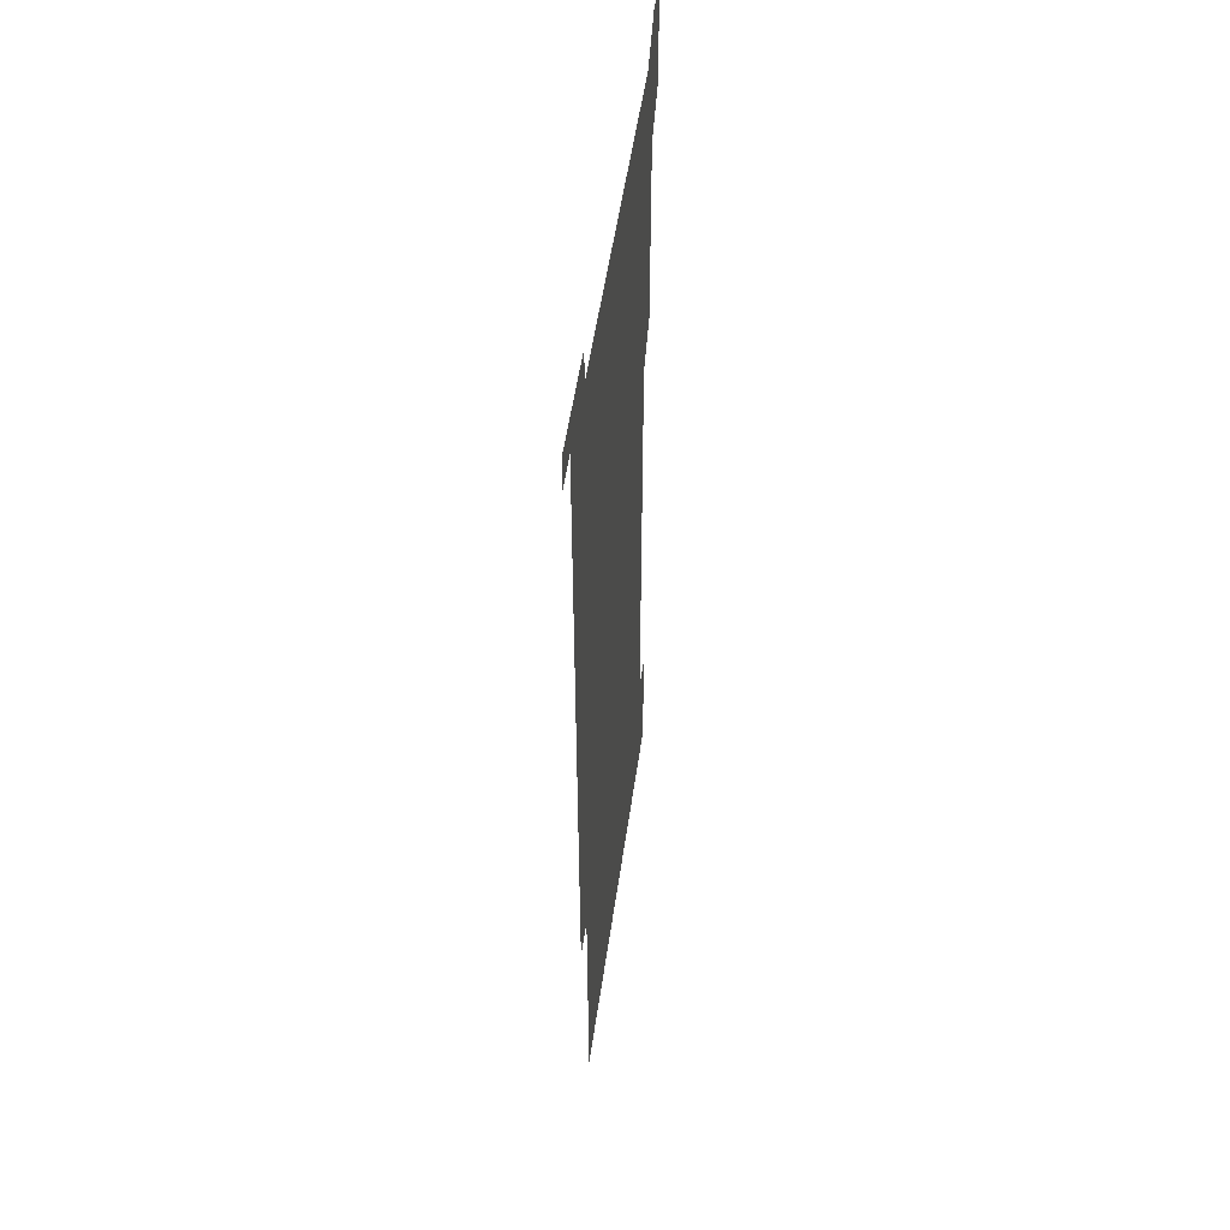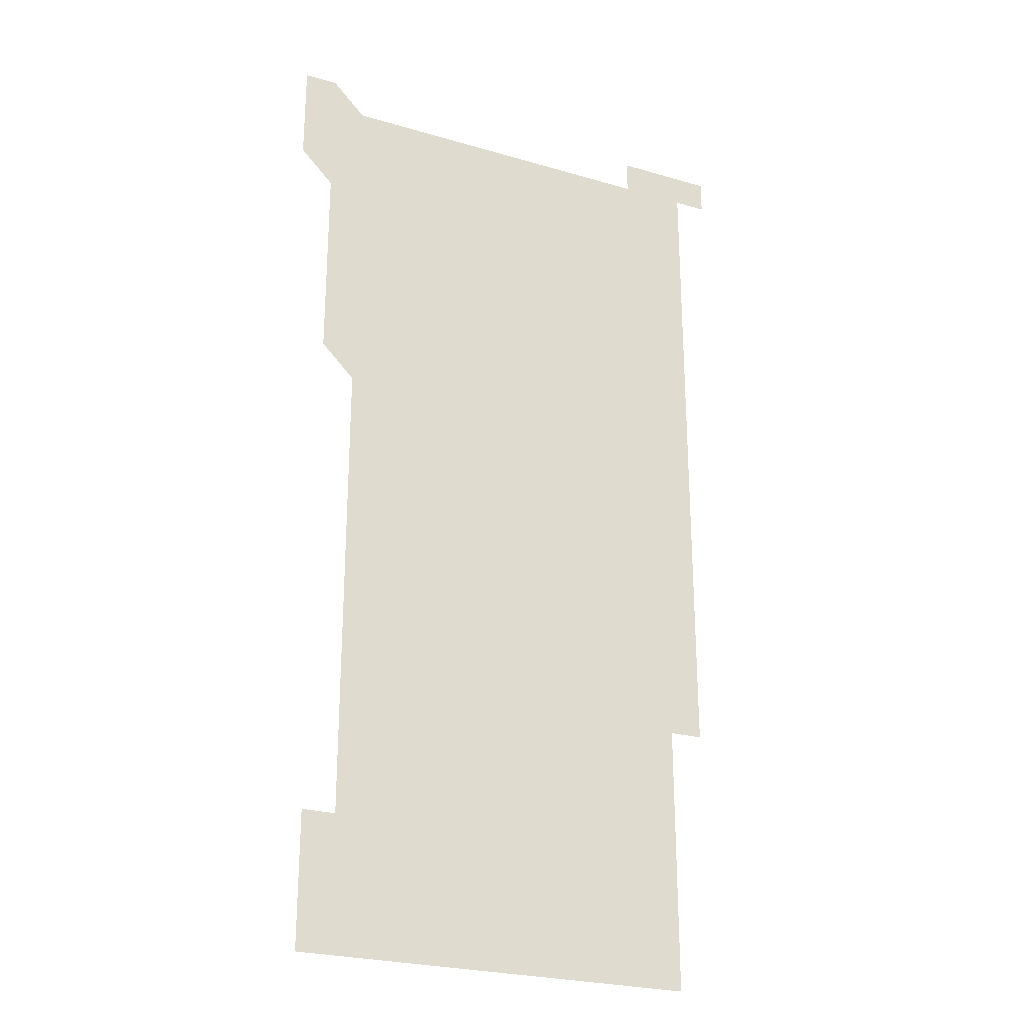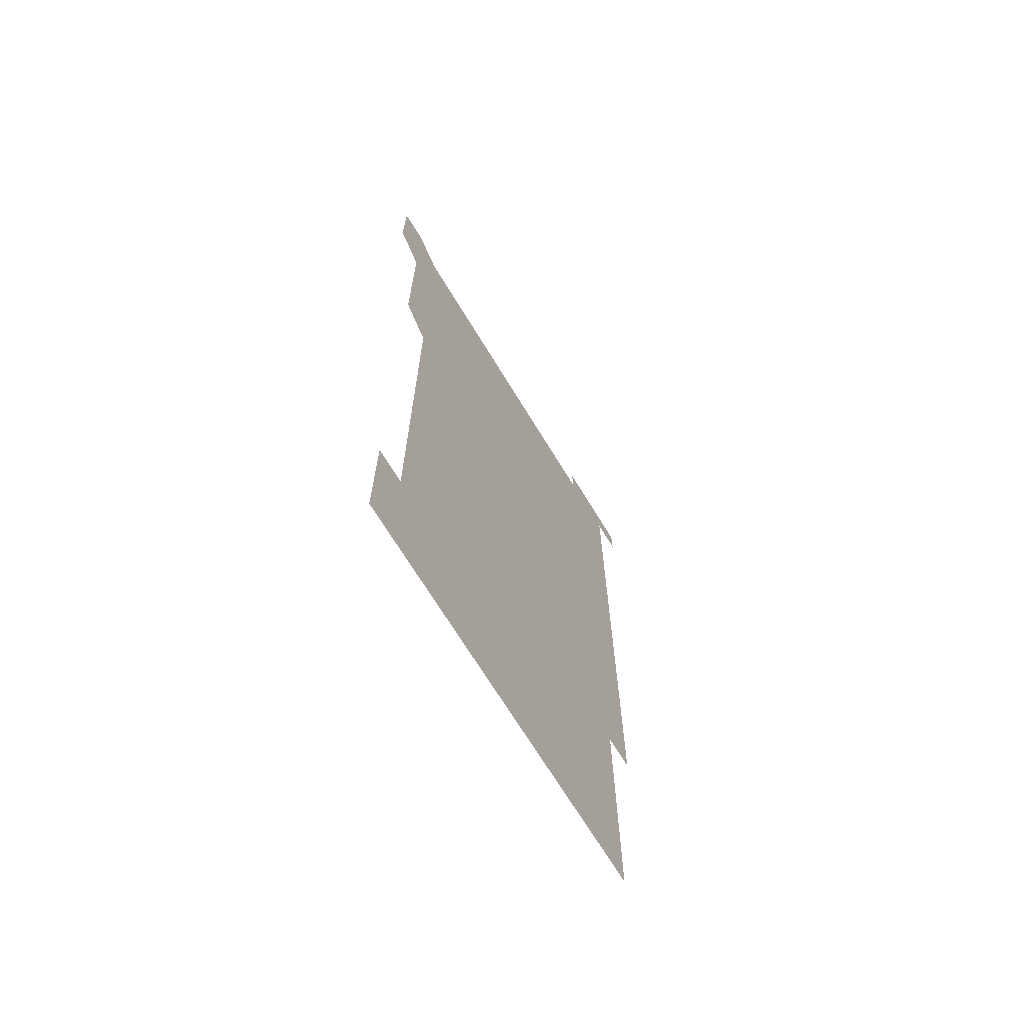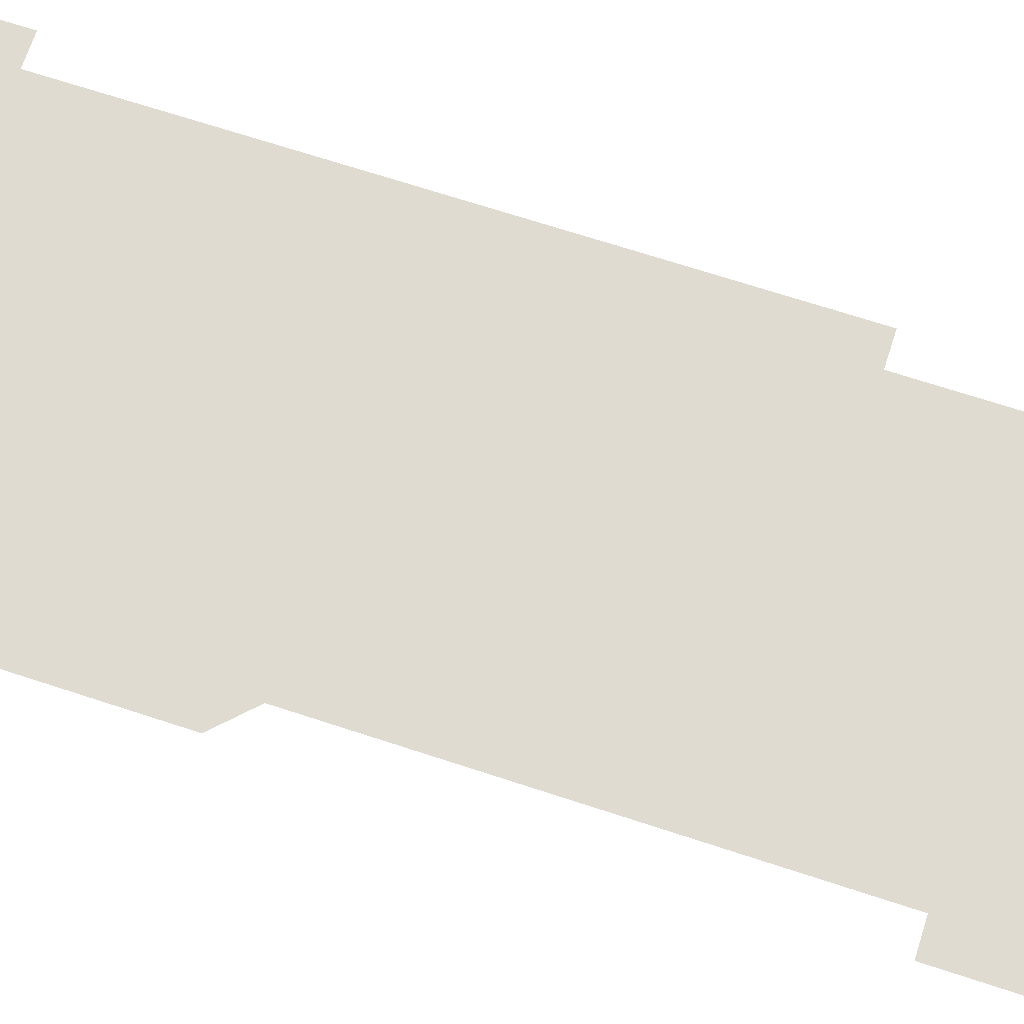
<metadata>
{"format":"obj","ext":"obj","renderer":"f3d","projection":"perspective","resolution":1024,"background":"white","views":[{"elev":52.0,"azim":98.0,"up":"+Y"},{"elev":-25.4,"azim":-25.2,"up":"+Y"},{"elev":-69.8,"azim":-58.6,"up":"+Y"},{"elev":70.1,"azim":-71.9,"up":"+Z"}]}
</metadata>
<code>
v 451 556 0
v 451 571 0
v 451 586 0
v 451 601 0
v 466 166 0
v 466 181 0
v 466 196 0
v 466 211 0
v 466 226 0
v 466 451 0
v 466 466 0
v 466 481 0
v 466 496 0
v 466 511 0
v 466 526 0
v 466 541 0
v 466 556 0
v 466 571 0
v 466 586 0
v 466 601 0
v 481 166 0
v 481 181 0
v 481 196 0
v 481 211 0
v 481 226 0
v 481 241 0
v 481 256 0
v 481 271 0
v 481 286 0
v 481 301 0
v 481 316 0
v 481 331 0
v 481 346 0
v 481 361 0
v 481 376 0
v 481 391 0
v 481 406 0
v 481 421 0
v 481 436 0
v 481 451 0
v 481 466 0
v 481 481 0
v 481 496 0
v 481 511 0
v 481 526 0
v 481 541 0
v 481 556 0
v 481 571 0
v 481 586 0
v 496 166 0
v 496 181 0
v 496 196 0
v 496 211 0
v 496 226 0
v 496 241 0
v 496 256 0
v 496 271 0
v 496 286 0
v 496 301 0
v 496 316 0
v 496 331 0
v 496 346 0
v 496 361 0
v 496 376 0
v 496 391 0
v 496 406 0
v 496 421 0
v 496 436 0
v 496 451 0
v 496 466 0
v 496 481 0
v 496 496 0
v 496 511 0
v 496 526 0
v 496 541 0
v 496 556 0
v 496 571 0
v 496 586 0
v 511 166 0
v 511 181 0
v 511 196 0
v 511 211 0
v 511 226 0
v 511 241 0
v 511 256 0
v 511 271 0
v 511 286 0
v 511 301 0
v 511 316 0
v 511 331 0
v 511 346 0
v 511 361 0
v 511 376 0
v 511 391 0
v 511 406 0
v 511 421 0
v 511 436 0
v 511 451 0
v 511 466 0
v 511 481 0
v 511 496 0
v 511 511 0
v 511 526 0
v 511 541 0
v 511 556 0
v 511 571 0
v 511 586 0
v 526 166 0
v 526 181 0
v 526 196 0
v 526 211 0
v 526 226 0
v 526 241 0
v 526 256 0
v 526 271 0
v 526 286 0
v 526 301 0
v 526 316 0
v 526 331 0
v 526 346 0
v 526 361 0
v 526 376 0
v 526 391 0
v 526 406 0
v 526 421 0
v 526 436 0
v 526 451 0
v 526 466 0
v 526 481 0
v 526 496 0
v 526 511 0
v 526 526 0
v 526 541 0
v 526 556 0
v 526 571 0
v 526 586 0
v 541 166 0
v 541 181 0
v 541 196 0
v 541 211 0
v 541 226 0
v 541 241 0
v 541 256 0
v 541 271 0
v 541 286 0
v 541 301 0
v 541 316 0
v 541 331 0
v 541 346 0
v 541 361 0
v 541 376 0
v 541 391 0
v 541 406 0
v 541 421 0
v 541 436 0
v 541 451 0
v 541 466 0
v 541 481 0
v 541 496 0
v 541 511 0
v 541 526 0
v 541 541 0
v 541 556 0
v 541 571 0
v 541 586 0
v 556 166 0
v 556 181 0
v 556 196 0
v 556 211 0
v 556 226 0
v 556 241 0
v 556 256 0
v 556 271 0
v 556 286 0
v 556 301 0
v 556 316 0
v 556 331 0
v 556 346 0
v 556 361 0
v 556 376 0
v 556 391 0
v 556 406 0
v 556 421 0
v 556 436 0
v 556 451 0
v 556 466 0
v 556 481 0
v 556 496 0
v 556 511 0
v 556 526 0
v 556 541 0
v 556 556 0
v 556 571 0
v 556 586 0
v 571 166 0
v 571 181 0
v 571 196 0
v 571 211 0
v 571 226 0
v 571 241 0
v 571 256 0
v 571 271 0
v 571 286 0
v 571 301 0
v 571 316 0
v 571 331 0
v 571 346 0
v 571 361 0
v 571 376 0
v 571 391 0
v 571 406 0
v 571 421 0
v 571 436 0
v 571 451 0
v 571 466 0
v 571 481 0
v 571 496 0
v 571 511 0
v 571 526 0
v 571 541 0
v 571 556 0
v 571 571 0
v 571 586 0
v 586 166 0
v 586 181 0
v 586 196 0
v 586 211 0
v 586 226 0
v 586 241 0
v 586 256 0
v 586 271 0
v 586 286 0
v 586 301 0
v 586 316 0
v 586 331 0
v 586 346 0
v 586 361 0
v 586 376 0
v 586 391 0
v 586 406 0
v 586 421 0
v 586 436 0
v 586 451 0
v 586 466 0
v 586 481 0
v 586 496 0
v 586 511 0
v 586 526 0
v 586 541 0
v 586 556 0
v 586 571 0
v 586 586 0
v 601 166 0
v 601 181 0
v 601 196 0
v 601 211 0
v 601 226 0
v 601 241 0
v 601 256 0
v 601 271 0
v 601 286 0
v 601 301 0
v 601 316 0
v 601 331 0
v 601 346 0
v 601 361 0
v 601 376 0
v 601 391 0
v 601 406 0
v 601 421 0
v 601 436 0
v 601 451 0
v 601 466 0
v 601 481 0
v 601 496 0
v 601 511 0
v 601 526 0
v 601 541 0
v 601 556 0
v 601 571 0
v 601 586 0
v 616 166 0
v 616 181 0
v 616 196 0
v 616 211 0
v 616 226 0
v 616 241 0
v 616 256 0
v 616 271 0
v 616 286 0
v 616 301 0
v 616 316 0
v 616 331 0
v 616 346 0
v 616 361 0
v 616 376 0
v 616 391 0
v 616 406 0
v 616 421 0
v 616 436 0
v 616 451 0
v 616 466 0
v 616 481 0
v 616 496 0
v 616 511 0
v 616 526 0
v 616 541 0
v 616 556 0
v 616 571 0
v 616 586 0
v 631 166 0
v 631 181 0
v 631 196 0
v 631 211 0
v 631 226 0
v 631 241 0
v 631 256 0
v 631 271 0
v 631 286 0
v 631 301 0
v 631 316 0
v 631 331 0
v 631 346 0
v 631 361 0
v 631 376 0
v 631 391 0
v 631 406 0
v 631 421 0
v 631 436 0
v 631 451 0
v 631 466 0
v 631 481 0
v 631 496 0
v 631 511 0
v 631 526 0
v 631 541 0
v 631 556 0
v 631 571 0
v 631 586 0
v 631 601 0
v 646 166 0
v 646 181 0
v 646 196 0
v 646 211 0
v 646 226 0
v 646 241 0
v 646 256 0
v 646 271 0
v 646 286 0
v 646 301 0
v 646 316 0
v 646 331 0
v 646 346 0
v 646 361 0
v 646 376 0
v 646 391 0
v 646 406 0
v 646 421 0
v 646 436 0
v 646 451 0
v 646 466 0
v 646 481 0
v 646 496 0
v 646 511 0
v 646 526 0
v 646 541 0
v 646 556 0
v 646 571 0
v 646 586 0
v 646 601 0
v 661 286 0
v 661 301 0
v 661 316 0
v 661 331 0
v 661 346 0
v 661 361 0
v 661 376 0
v 661 391 0
v 661 406 0
v 661 421 0
v 661 436 0
v 661 451 0
v 661 466 0
v 661 481 0
v 661 496 0
v 661 511 0
v 661 526 0
v 661 541 0
v 661 556 0
v 661 571 0
v 661 586 0
v 661 601 0
v 676 586 0
v 676 601 0
f 16 17 1
f 1 17 2
f 17 18 2
f 2 18 3
f 18 19 3
f 3 19 4
f 19 20 4
f 5 21 6
f 21 22 6
f 6 22 7
f 22 23 7
f 7 23 8
f 23 24 8
f 8 24 9
f 24 25 9
f 39 40 10
f 10 40 11
f 40 41 11
f 11 41 12
f 41 42 12
f 12 42 13
f 42 43 13
f 13 43 14
f 43 44 14
f 14 44 15
f 44 45 15
f 15 45 16
f 45 46 16
f 16 46 17
f 46 47 17
f 17 47 18
f 47 48 18
f 18 48 19
f 48 49 19
f 19 49 20
f 21 50 22
f 50 51 22
f 22 51 23
f 51 52 23
f 23 52 24
f 52 53 24
f 24 53 25
f 53 54 25
f 25 54 26
f 54 55 26
f 26 55 27
f 55 56 27
f 27 56 28
f 56 57 28
f 28 57 29
f 57 58 29
f 29 58 30
f 58 59 30
f 30 59 31
f 59 60 31
f 31 60 32
f 60 61 32
f 32 61 33
f 61 62 33
f 33 62 34
f 62 63 34
f 34 63 35
f 63 64 35
f 35 64 36
f 64 65 36
f 36 65 37
f 65 66 37
f 37 66 38
f 66 67 38
f 38 67 39
f 67 68 39
f 39 68 40
f 68 69 40
f 40 69 41
f 69 70 41
f 41 70 42
f 70 71 42
f 42 71 43
f 71 72 43
f 43 72 44
f 72 73 44
f 44 73 45
f 73 74 45
f 45 74 46
f 74 75 46
f 46 75 47
f 75 76 47
f 47 76 48
f 76 77 48
f 48 77 49
f 77 78 49
f 50 79 51
f 79 80 51
f 51 80 52
f 80 81 52
f 52 81 53
f 81 82 53
f 53 82 54
f 82 83 54
f 54 83 55
f 83 84 55
f 55 84 56
f 84 85 56
f 56 85 57
f 85 86 57
f 57 86 58
f 86 87 58
f 58 87 59
f 87 88 59
f 59 88 60
f 88 89 60
f 60 89 61
f 89 90 61
f 61 90 62
f 90 91 62
f 62 91 63
f 91 92 63
f 63 92 64
f 92 93 64
f 64 93 65
f 93 94 65
f 65 94 66
f 94 95 66
f 66 95 67
f 95 96 67
f 67 96 68
f 96 97 68
f 68 97 69
f 97 98 69
f 69 98 70
f 98 99 70
f 70 99 71
f 99 100 71
f 71 100 72
f 100 101 72
f 72 101 73
f 101 102 73
f 73 102 74
f 102 103 74
f 74 103 75
f 103 104 75
f 75 104 76
f 104 105 76
f 76 105 77
f 105 106 77
f 77 106 78
f 106 107 78
f 79 108 80
f 108 109 80
f 80 109 81
f 109 110 81
f 81 110 82
f 110 111 82
f 82 111 83
f 111 112 83
f 83 112 84
f 112 113 84
f 84 113 85
f 113 114 85
f 85 114 86
f 114 115 86
f 86 115 87
f 115 116 87
f 87 116 88
f 116 117 88
f 88 117 89
f 117 118 89
f 89 118 90
f 118 119 90
f 90 119 91
f 119 120 91
f 91 120 92
f 120 121 92
f 92 121 93
f 121 122 93
f 93 122 94
f 122 123 94
f 94 123 95
f 123 124 95
f 95 124 96
f 124 125 96
f 96 125 97
f 125 126 97
f 97 126 98
f 126 127 98
f 98 127 99
f 127 128 99
f 99 128 100
f 128 129 100
f 100 129 101
f 129 130 101
f 101 130 102
f 130 131 102
f 102 131 103
f 131 132 103
f 103 132 104
f 132 133 104
f 104 133 105
f 133 134 105
f 105 134 106
f 134 135 106
f 106 135 107
f 135 136 107
f 108 137 109
f 137 138 109
f 109 138 110
f 138 139 110
f 110 139 111
f 139 140 111
f 111 140 112
f 140 141 112
f 112 141 113
f 141 142 113
f 113 142 114
f 142 143 114
f 114 143 115
f 143 144 115
f 115 144 116
f 144 145 116
f 116 145 117
f 145 146 117
f 117 146 118
f 146 147 118
f 118 147 119
f 147 148 119
f 119 148 120
f 148 149 120
f 120 149 121
f 149 150 121
f 121 150 122
f 150 151 122
f 122 151 123
f 151 152 123
f 123 152 124
f 152 153 124
f 124 153 125
f 153 154 125
f 125 154 126
f 154 155 126
f 126 155 127
f 155 156 127
f 127 156 128
f 156 157 128
f 128 157 129
f 157 158 129
f 129 158 130
f 158 159 130
f 130 159 131
f 159 160 131
f 131 160 132
f 160 161 132
f 132 161 133
f 161 162 133
f 133 162 134
f 162 163 134
f 134 163 135
f 163 164 135
f 135 164 136
f 164 165 136
f 137 166 138
f 166 167 138
f 138 167 139
f 167 168 139
f 139 168 140
f 168 169 140
f 140 169 141
f 169 170 141
f 141 170 142
f 170 171 142
f 142 171 143
f 171 172 143
f 143 172 144
f 172 173 144
f 144 173 145
f 173 174 145
f 145 174 146
f 174 175 146
f 146 175 147
f 175 176 147
f 147 176 148
f 176 177 148
f 148 177 149
f 177 178 149
f 149 178 150
f 178 179 150
f 150 179 151
f 179 180 151
f 151 180 152
f 180 181 152
f 152 181 153
f 181 182 153
f 153 182 154
f 182 183 154
f 154 183 155
f 183 184 155
f 155 184 156
f 184 185 156
f 156 185 157
f 185 186 157
f 157 186 158
f 186 187 158
f 158 187 159
f 187 188 159
f 159 188 160
f 188 189 160
f 160 189 161
f 189 190 161
f 161 190 162
f 190 191 162
f 162 191 163
f 191 192 163
f 163 192 164
f 192 193 164
f 164 193 165
f 193 194 165
f 166 195 167
f 195 196 167
f 167 196 168
f 196 197 168
f 168 197 169
f 197 198 169
f 169 198 170
f 198 199 170
f 170 199 171
f 199 200 171
f 171 200 172
f 200 201 172
f 172 201 173
f 201 202 173
f 173 202 174
f 202 203 174
f 174 203 175
f 203 204 175
f 175 204 176
f 204 205 176
f 176 205 177
f 205 206 177
f 177 206 178
f 206 207 178
f 178 207 179
f 207 208 179
f 179 208 180
f 208 209 180
f 180 209 181
f 209 210 181
f 181 210 182
f 210 211 182
f 182 211 183
f 211 212 183
f 183 212 184
f 212 213 184
f 184 213 185
f 213 214 185
f 185 214 186
f 214 215 186
f 186 215 187
f 215 216 187
f 187 216 188
f 216 217 188
f 188 217 189
f 217 218 189
f 189 218 190
f 218 219 190
f 190 219 191
f 219 220 191
f 191 220 192
f 220 221 192
f 192 221 193
f 221 222 193
f 193 222 194
f 222 223 194
f 195 224 196
f 224 225 196
f 196 225 197
f 225 226 197
f 197 226 198
f 226 227 198
f 198 227 199
f 227 228 199
f 199 228 200
f 228 229 200
f 200 229 201
f 229 230 201
f 201 230 202
f 230 231 202
f 202 231 203
f 231 232 203
f 203 232 204
f 232 233 204
f 204 233 205
f 233 234 205
f 205 234 206
f 234 235 206
f 206 235 207
f 235 236 207
f 207 236 208
f 236 237 208
f 208 237 209
f 237 238 209
f 209 238 210
f 238 239 210
f 210 239 211
f 239 240 211
f 211 240 212
f 240 241 212
f 212 241 213
f 241 242 213
f 213 242 214
f 242 243 214
f 214 243 215
f 243 244 215
f 215 244 216
f 244 245 216
f 216 245 217
f 245 246 217
f 217 246 218
f 246 247 218
f 218 247 219
f 247 248 219
f 219 248 220
f 248 249 220
f 220 249 221
f 249 250 221
f 221 250 222
f 250 251 222
f 222 251 223
f 251 252 223
f 224 253 225
f 253 254 225
f 225 254 226
f 254 255 226
f 226 255 227
f 255 256 227
f 227 256 228
f 256 257 228
f 228 257 229
f 257 258 229
f 229 258 230
f 258 259 230
f 230 259 231
f 259 260 231
f 231 260 232
f 260 261 232
f 232 261 233
f 261 262 233
f 233 262 234
f 262 263 234
f 234 263 235
f 263 264 235
f 235 264 236
f 264 265 236
f 236 265 237
f 265 266 237
f 237 266 238
f 266 267 238
f 238 267 239
f 267 268 239
f 239 268 240
f 268 269 240
f 240 269 241
f 269 270 241
f 241 270 242
f 270 271 242
f 242 271 243
f 271 272 243
f 243 272 244
f 272 273 244
f 244 273 245
f 273 274 245
f 245 274 246
f 274 275 246
f 246 275 247
f 275 276 247
f 247 276 248
f 276 277 248
f 248 277 249
f 277 278 249
f 249 278 250
f 278 279 250
f 250 279 251
f 279 280 251
f 251 280 252
f 280 281 252
f 253 282 254
f 282 283 254
f 254 283 255
f 283 284 255
f 255 284 256
f 284 285 256
f 256 285 257
f 285 286 257
f 257 286 258
f 286 287 258
f 258 287 259
f 287 288 259
f 259 288 260
f 288 289 260
f 260 289 261
f 289 290 261
f 261 290 262
f 290 291 262
f 262 291 263
f 291 292 263
f 263 292 264
f 292 293 264
f 264 293 265
f 293 294 265
f 265 294 266
f 294 295 266
f 266 295 267
f 295 296 267
f 267 296 268
f 296 297 268
f 268 297 269
f 297 298 269
f 269 298 270
f 298 299 270
f 270 299 271
f 299 300 271
f 271 300 272
f 300 301 272
f 272 301 273
f 301 302 273
f 273 302 274
f 302 303 274
f 274 303 275
f 303 304 275
f 275 304 276
f 304 305 276
f 276 305 277
f 305 306 277
f 277 306 278
f 306 307 278
f 278 307 279
f 307 308 279
f 279 308 280
f 308 309 280
f 280 309 281
f 309 310 281
f 282 311 283
f 311 312 283
f 283 312 284
f 312 313 284
f 284 313 285
f 313 314 285
f 285 314 286
f 314 315 286
f 286 315 287
f 315 316 287
f 287 316 288
f 316 317 288
f 288 317 289
f 317 318 289
f 289 318 290
f 318 319 290
f 290 319 291
f 319 320 291
f 291 320 292
f 320 321 292
f 292 321 293
f 321 322 293
f 293 322 294
f 322 323 294
f 294 323 295
f 323 324 295
f 295 324 296
f 324 325 296
f 296 325 297
f 325 326 297
f 297 326 298
f 326 327 298
f 298 327 299
f 327 328 299
f 299 328 300
f 328 329 300
f 300 329 301
f 329 330 301
f 301 330 302
f 330 331 302
f 302 331 303
f 331 332 303
f 303 332 304
f 332 333 304
f 304 333 305
f 333 334 305
f 305 334 306
f 334 335 306
f 306 335 307
f 335 336 307
f 307 336 308
f 336 337 308
f 308 337 309
f 337 338 309
f 309 338 310
f 338 339 310
f 311 341 312
f 341 342 312
f 312 342 313
f 342 343 313
f 313 343 314
f 343 344 314
f 314 344 315
f 344 345 315
f 315 345 316
f 345 346 316
f 316 346 317
f 346 347 317
f 317 347 318
f 347 348 318
f 318 348 319
f 348 349 319
f 319 349 320
f 349 350 320
f 320 350 321
f 350 351 321
f 321 351 322
f 351 352 322
f 322 352 323
f 352 353 323
f 323 353 324
f 353 354 324
f 324 354 325
f 354 355 325
f 325 355 326
f 355 356 326
f 326 356 327
f 356 357 327
f 327 357 328
f 357 358 328
f 328 358 329
f 358 359 329
f 329 359 330
f 359 360 330
f 330 360 331
f 360 361 331
f 331 361 332
f 361 362 332
f 332 362 333
f 362 363 333
f 333 363 334
f 363 364 334
f 334 364 335
f 364 365 335
f 335 365 336
f 365 366 336
f 336 366 337
f 366 367 337
f 337 367 338
f 367 368 338
f 338 368 339
f 368 369 339
f 339 369 340
f 369 370 340
f 349 371 350
f 371 372 350
f 350 372 351
f 372 373 351
f 351 373 352
f 373 374 352
f 352 374 353
f 374 375 353
f 353 375 354
f 375 376 354
f 354 376 355
f 376 377 355
f 355 377 356
f 377 378 356
f 356 378 357
f 378 379 357
f 357 379 358
f 379 380 358
f 358 380 359
f 380 381 359
f 359 381 360
f 381 382 360
f 360 382 361
f 382 383 361
f 361 383 362
f 383 384 362
f 362 384 363
f 384 385 363
f 363 385 364
f 385 386 364
f 364 386 365
f 386 387 365
f 365 387 366
f 387 388 366
f 366 388 367
f 388 389 367
f 367 389 368
f 389 390 368
f 368 390 369
f 390 391 369
f 369 391 370
f 391 392 370
f 391 393 392
f 393 394 392

</code>
